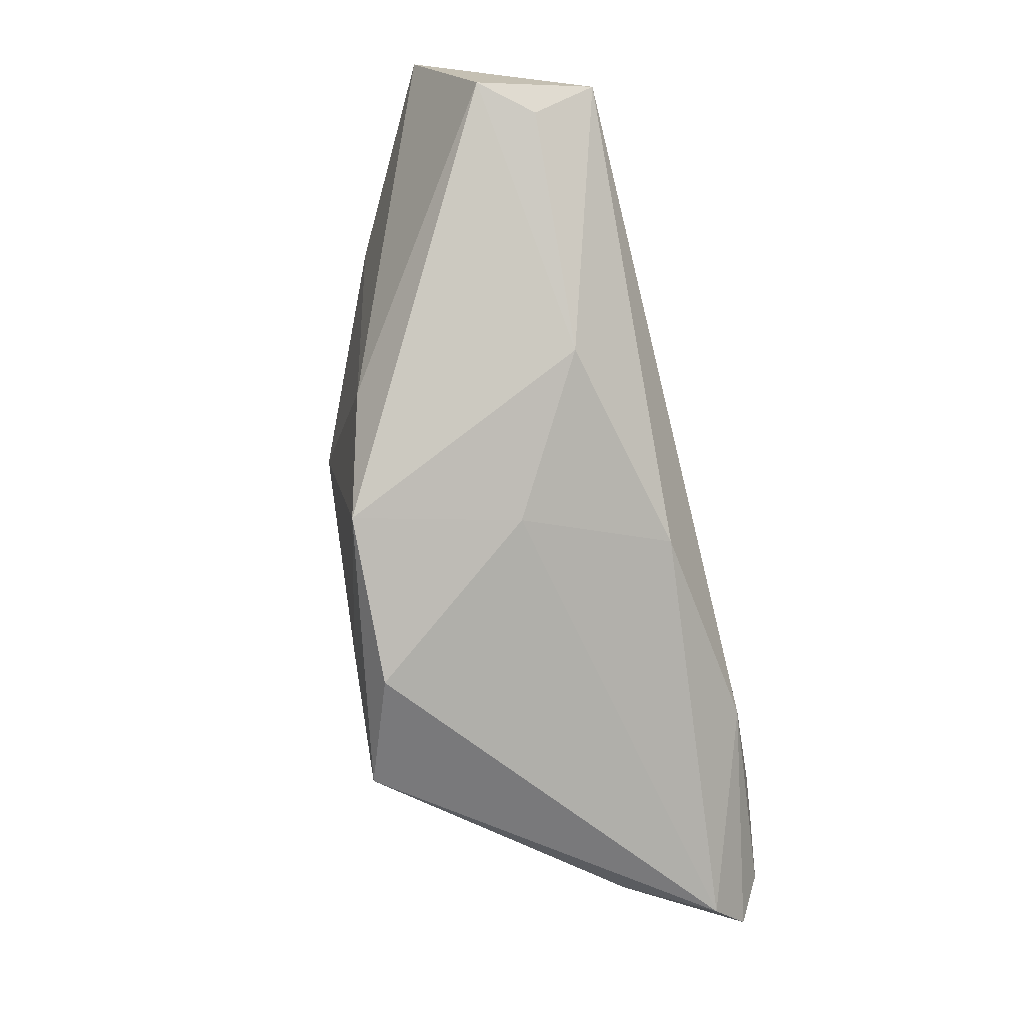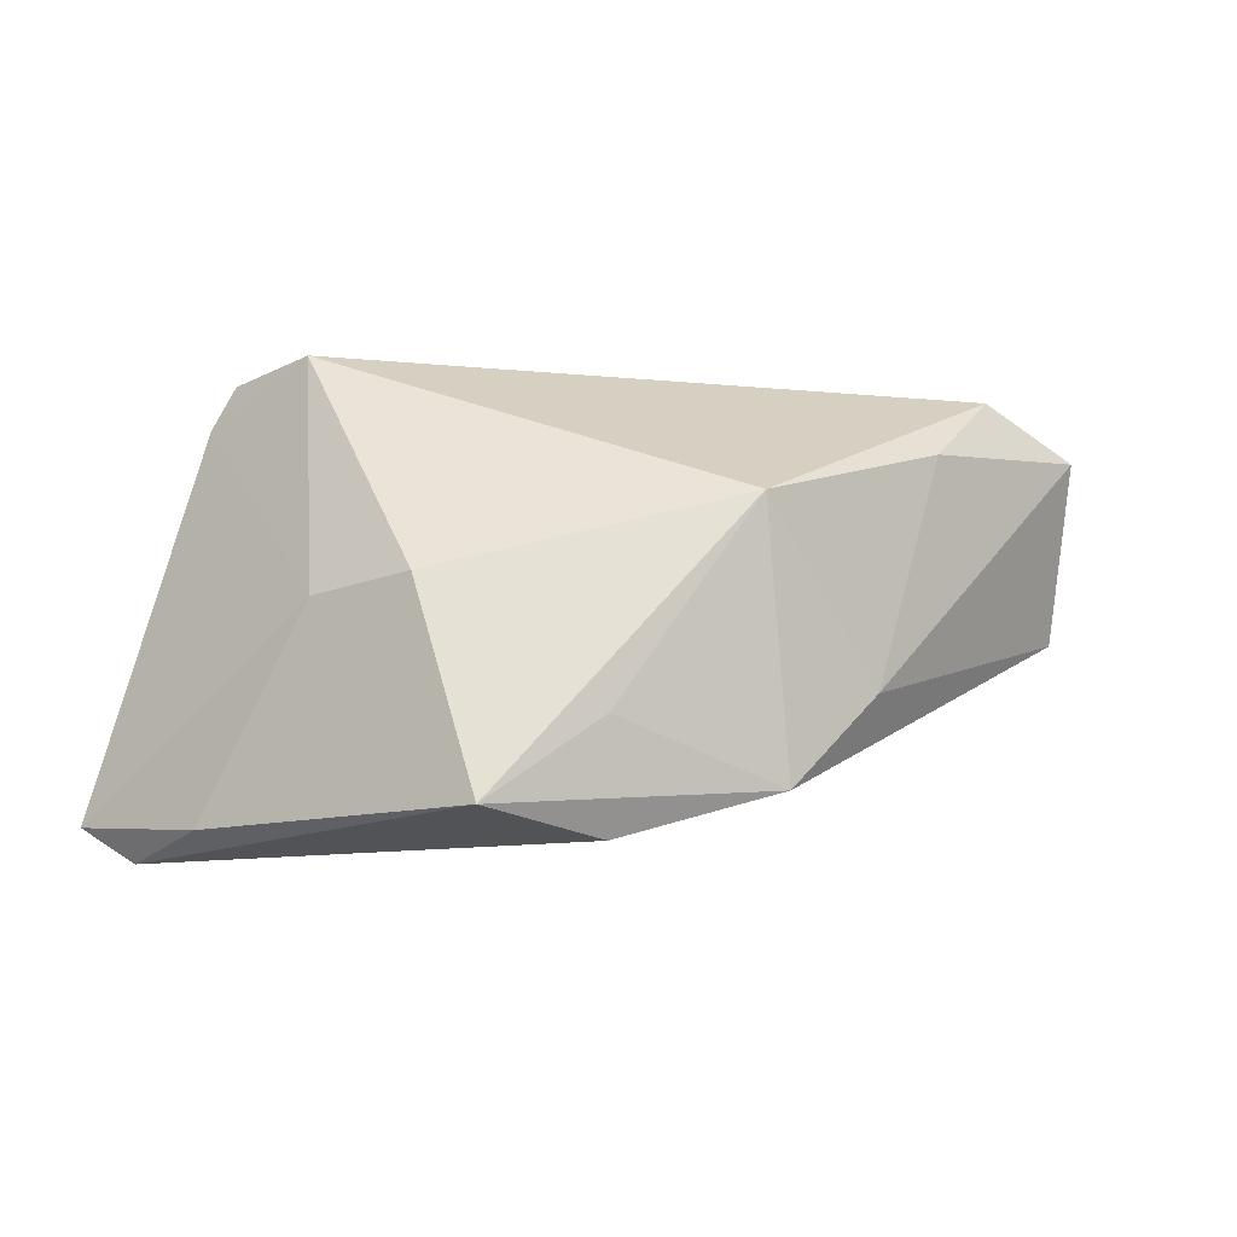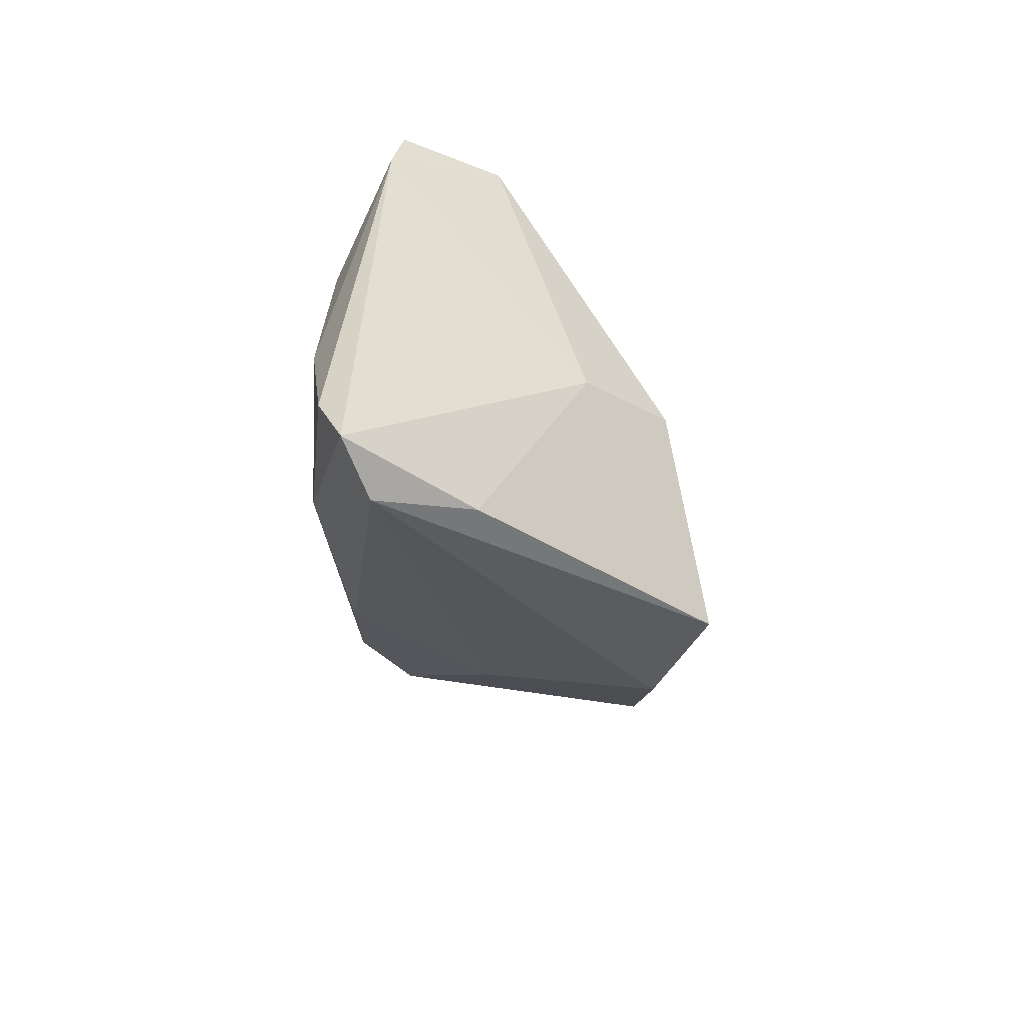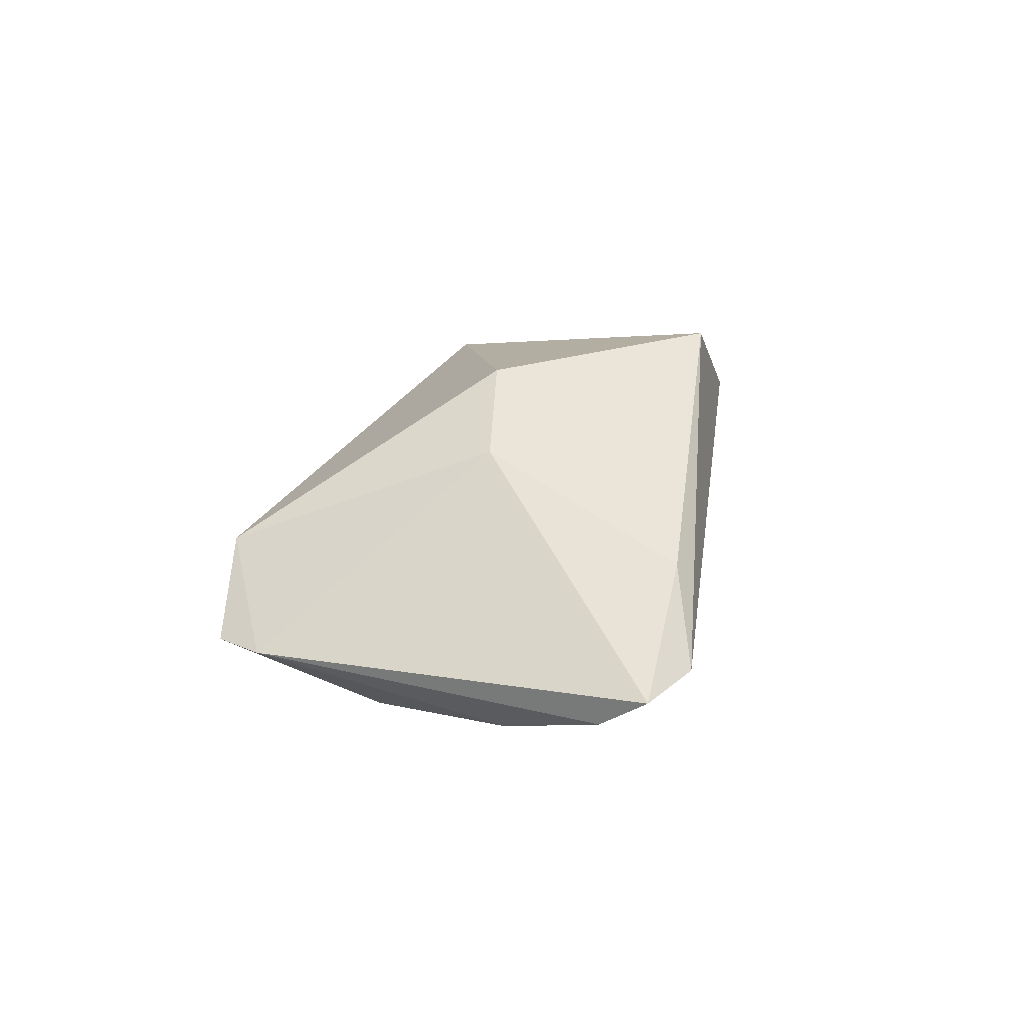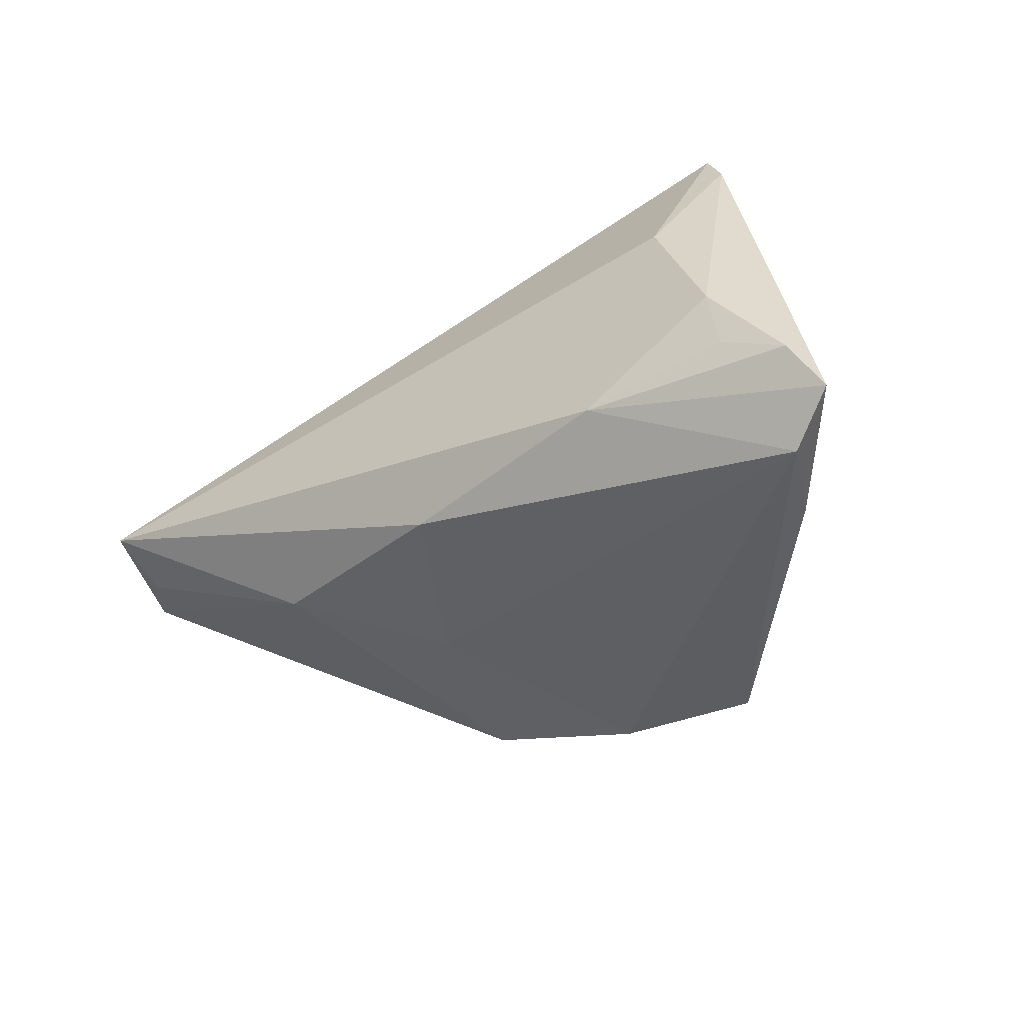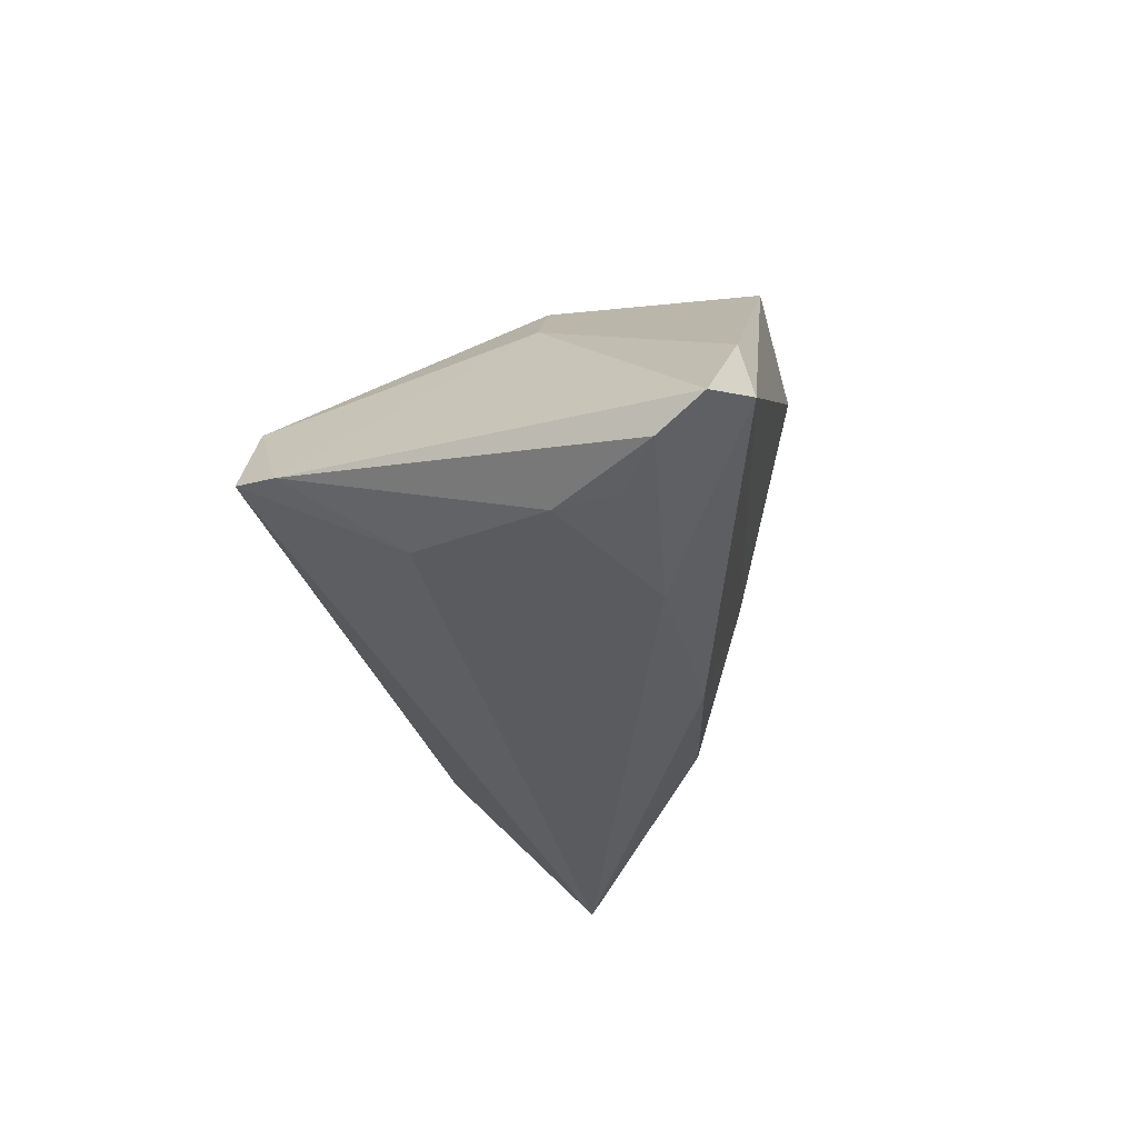
<metadata>
{"format":"obj","ext":"obj","renderer":"f3d","projection":"perspective","resolution":1024,"background":"white","views":[{"elev":-64.6,"azim":104.2,"up":"+Y"},{"elev":-16.2,"azim":-14.4,"up":"+Y"},{"elev":-29.6,"azim":-90.2,"up":"+Y"},{"elev":2.5,"azim":-81.6,"up":"+Z"},{"elev":-40.1,"azim":-142.5,"up":"+Y"},{"elev":-32.8,"azim":-80.3,"up":"+Z"}]}
</metadata>
<code>
v 0.01012 -0.02053 -0.0006743
v -0.02353 -0.002645 0.02079
v -0.003179 -0.02863 0.01975
v 0.02698 -0.01297 -0.01152
v 0.01193 0.007296 0.02551
v 0.01622 -0.02235 0.0187
v -0.05292 -0.02318 -0.01499
v -0.04202 -0.006417 -0.01946
v -0.04293 -0.01379 -0.01892
v -0.03498 0.009424 -0.01815
v -0.03234 -0.003168 0.01107
v -0.01744 -0.02683 0.02536
v 0.04519 0.02732 0.005905
v 0.05265 0.0009586 -0.01311
v 0.05757 0.002567 -0.007048
v -0.05013 -0.01777 -0.01774
v -0.04712 -0.02738 -0.01216
v 0.05752 0.0224 0.001736
v -0.02589 -0.0155 -0.02044
v -0.04185 -0.0255 -0.001193
v 0.0009463 -0.01662 -0.01736
v 0.05309 0.004826 -0.02044
v -0.03233 0.02732 0.000775
v 0.05388 0.0245 0.001316
v 0.02718 -0.01078 0.01576
v -0.004296 -0.01694 0.02479
v 0.03558 0.01718 0.01432
v -0.04146 0.02226 -0.01178
v -0.039 0.02732 -0.01054
f 5 6 25
f 18 22 24
f 24 22 29
f 24 13 18
f 29 13 24
f 23 2 5
f 23 13 29
f 5 13 23
f 23 11 2
f 5 2 12
f 18 13 27
f 27 13 5
f 27 25 18
f 5 25 27
f 15 25 6
f 15 22 18
f 18 25 15
f 29 22 10
f 22 8 10
f 4 21 22
f 4 15 6
f 26 6 5
f 5 12 26
f 26 12 6
f 8 16 28
f 29 10 28
f 28 10 8
f 28 16 7
f 28 23 29
f 7 11 28
f 11 23 28
f 7 16 19
f 19 17 7
f 21 17 19
f 22 21 19
f 19 8 22
f 7 17 20
f 20 17 12
f 20 11 7
f 2 11 20
f 20 12 2
f 6 12 3
f 12 17 3
f 22 15 14
f 14 4 22
f 15 4 14
f 9 16 8
f 8 19 9
f 9 19 16
f 1 4 6
f 6 3 1
f 21 4 1
f 1 17 21
f 1 3 17

</code>
